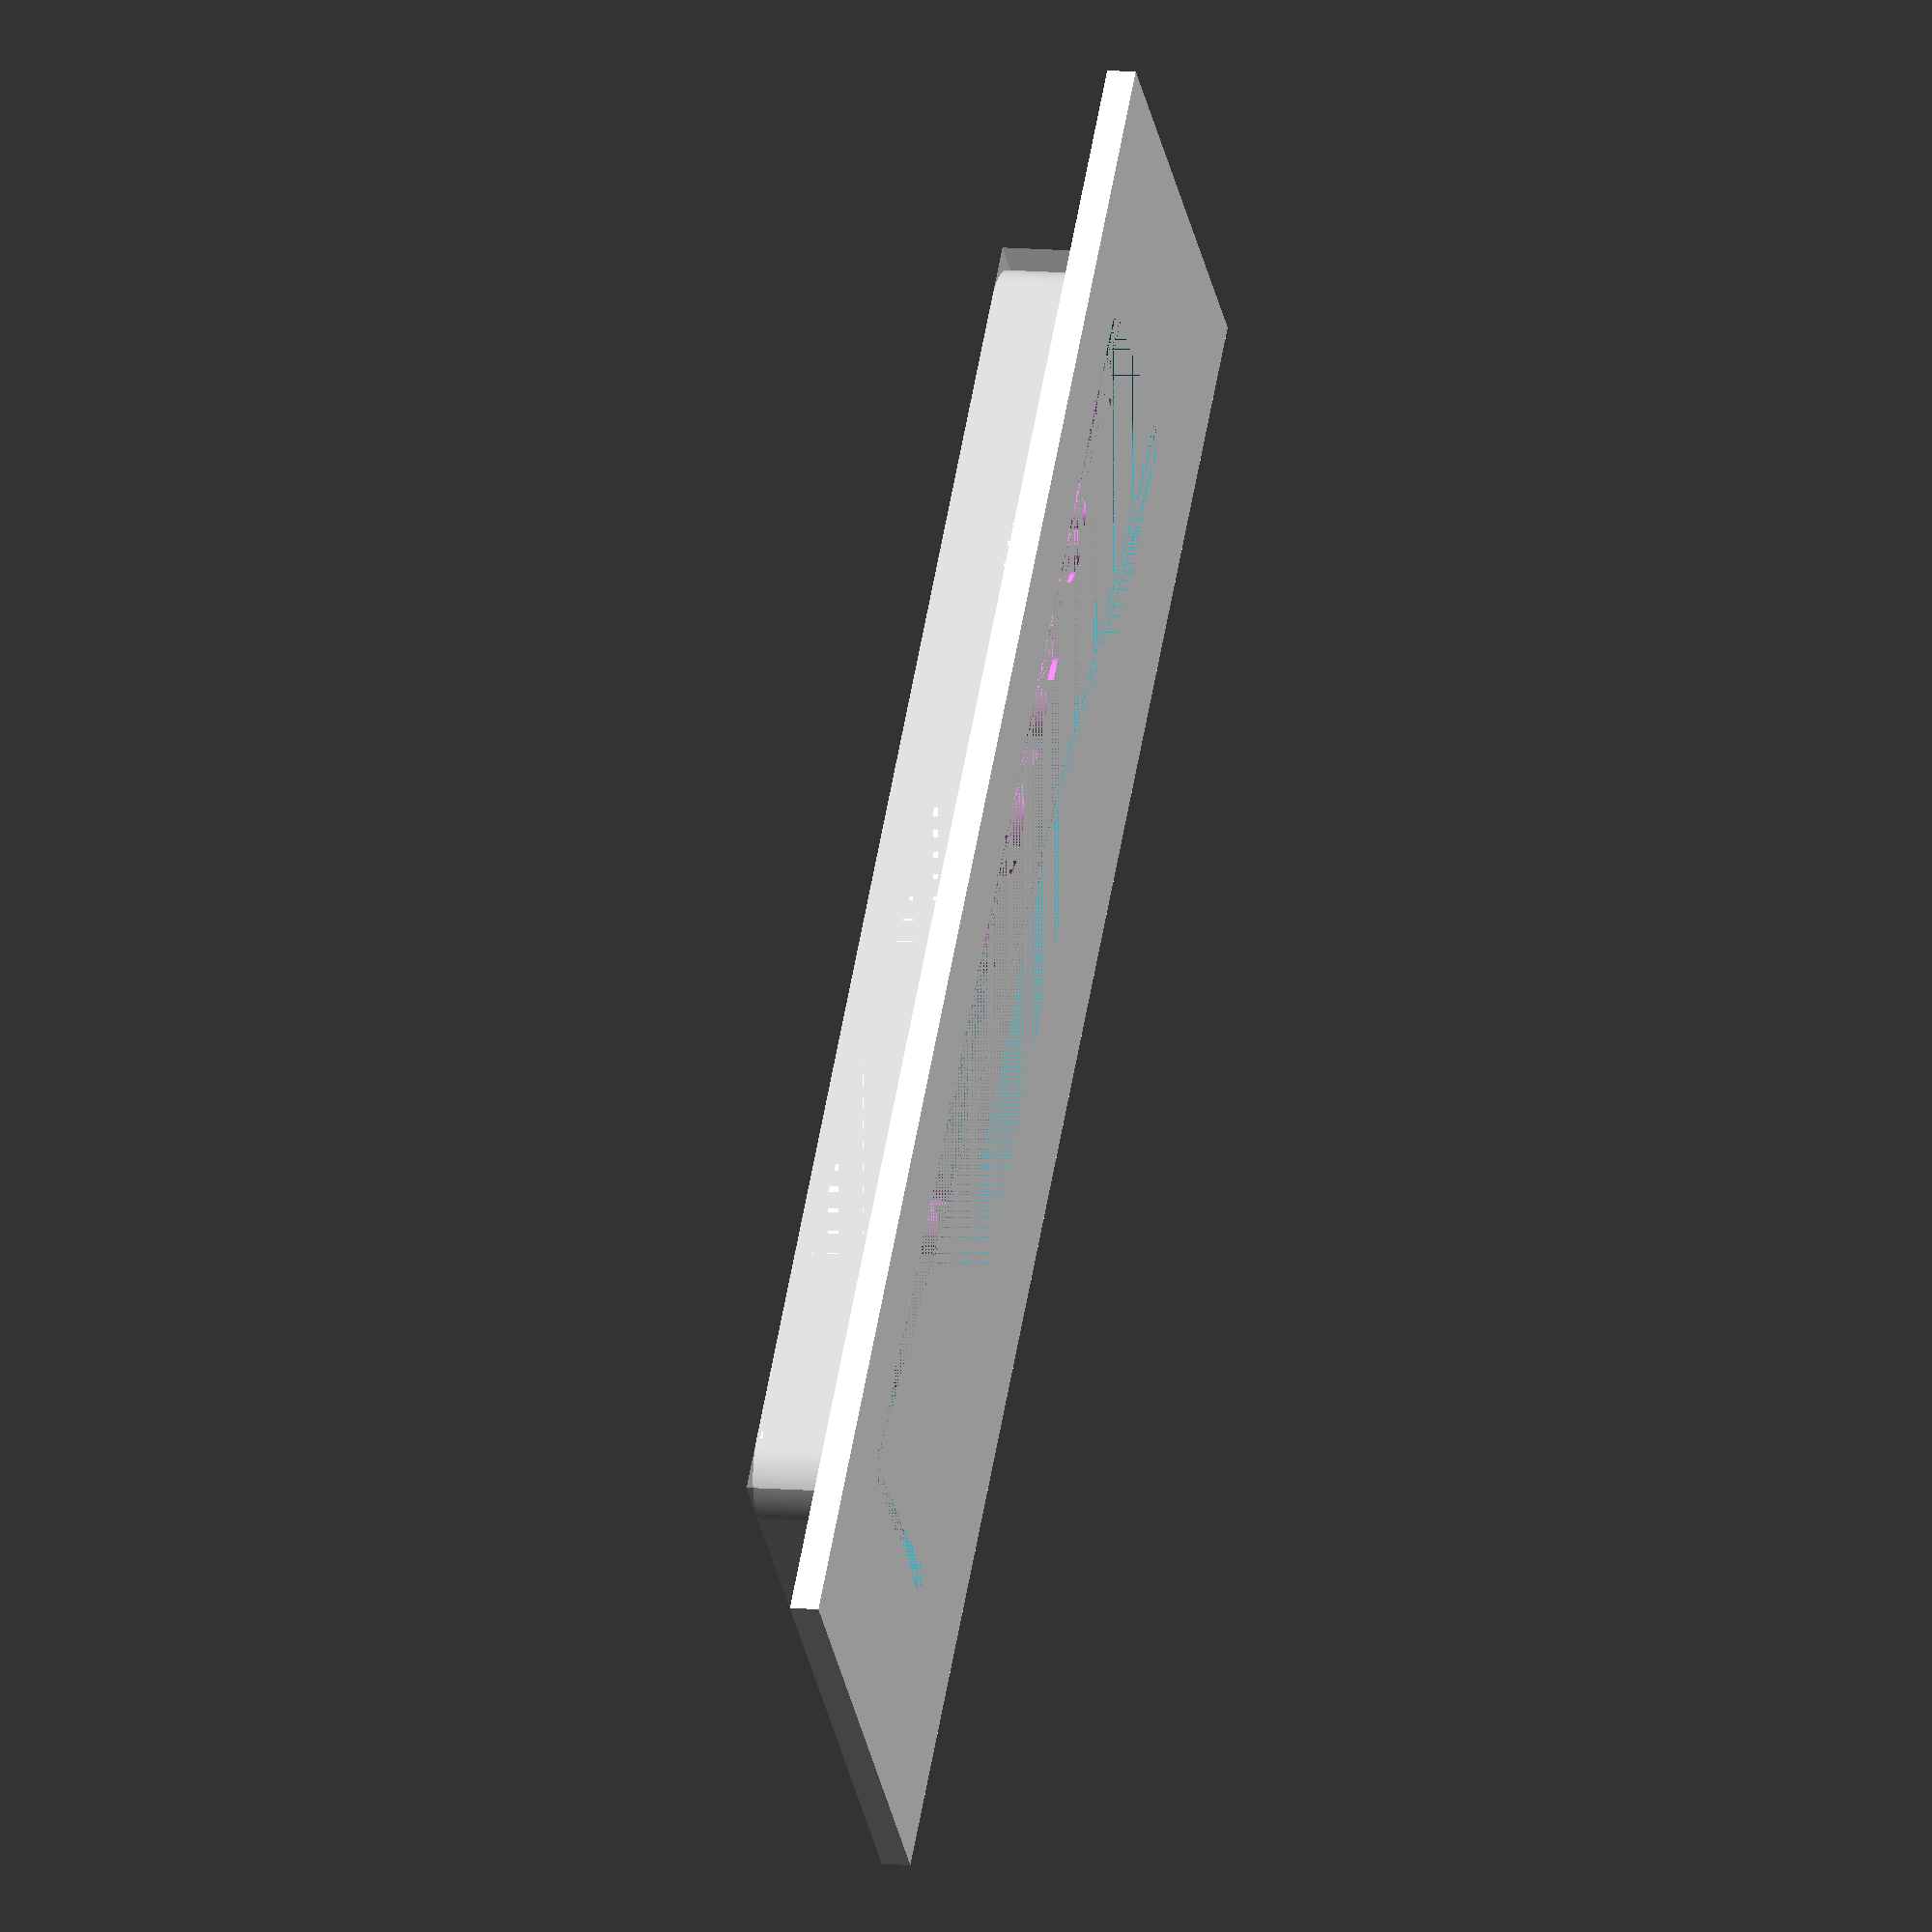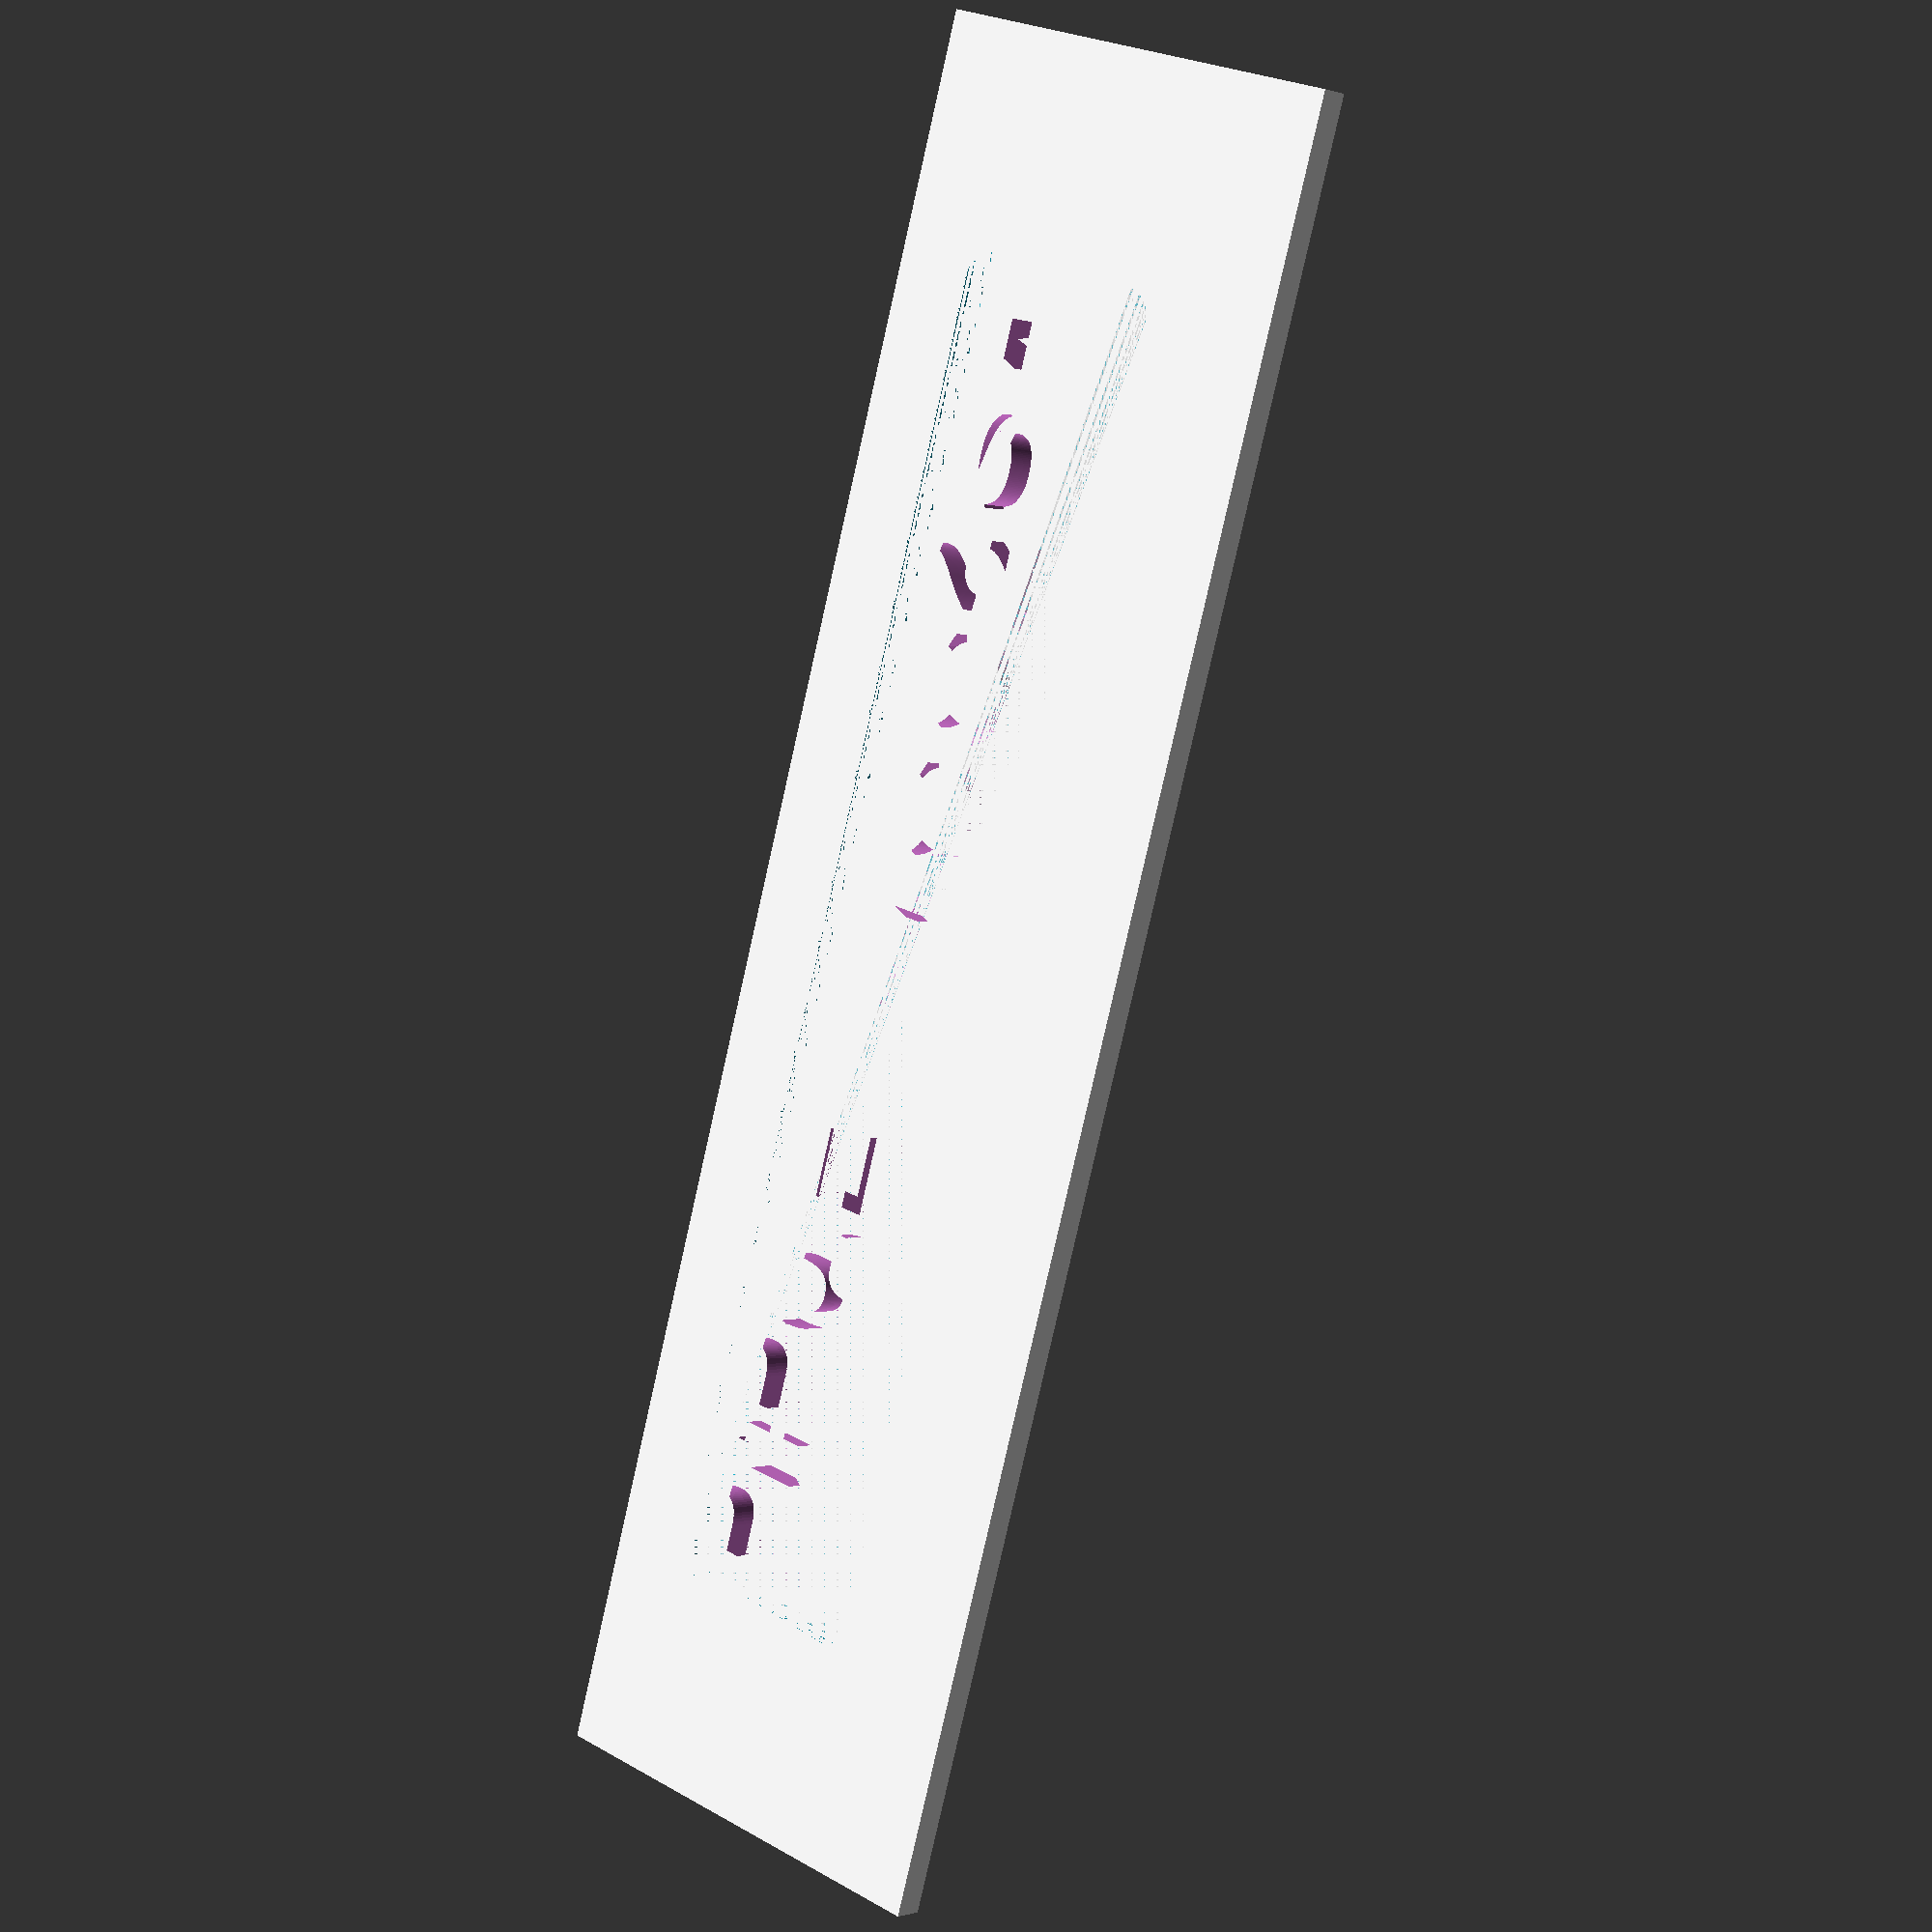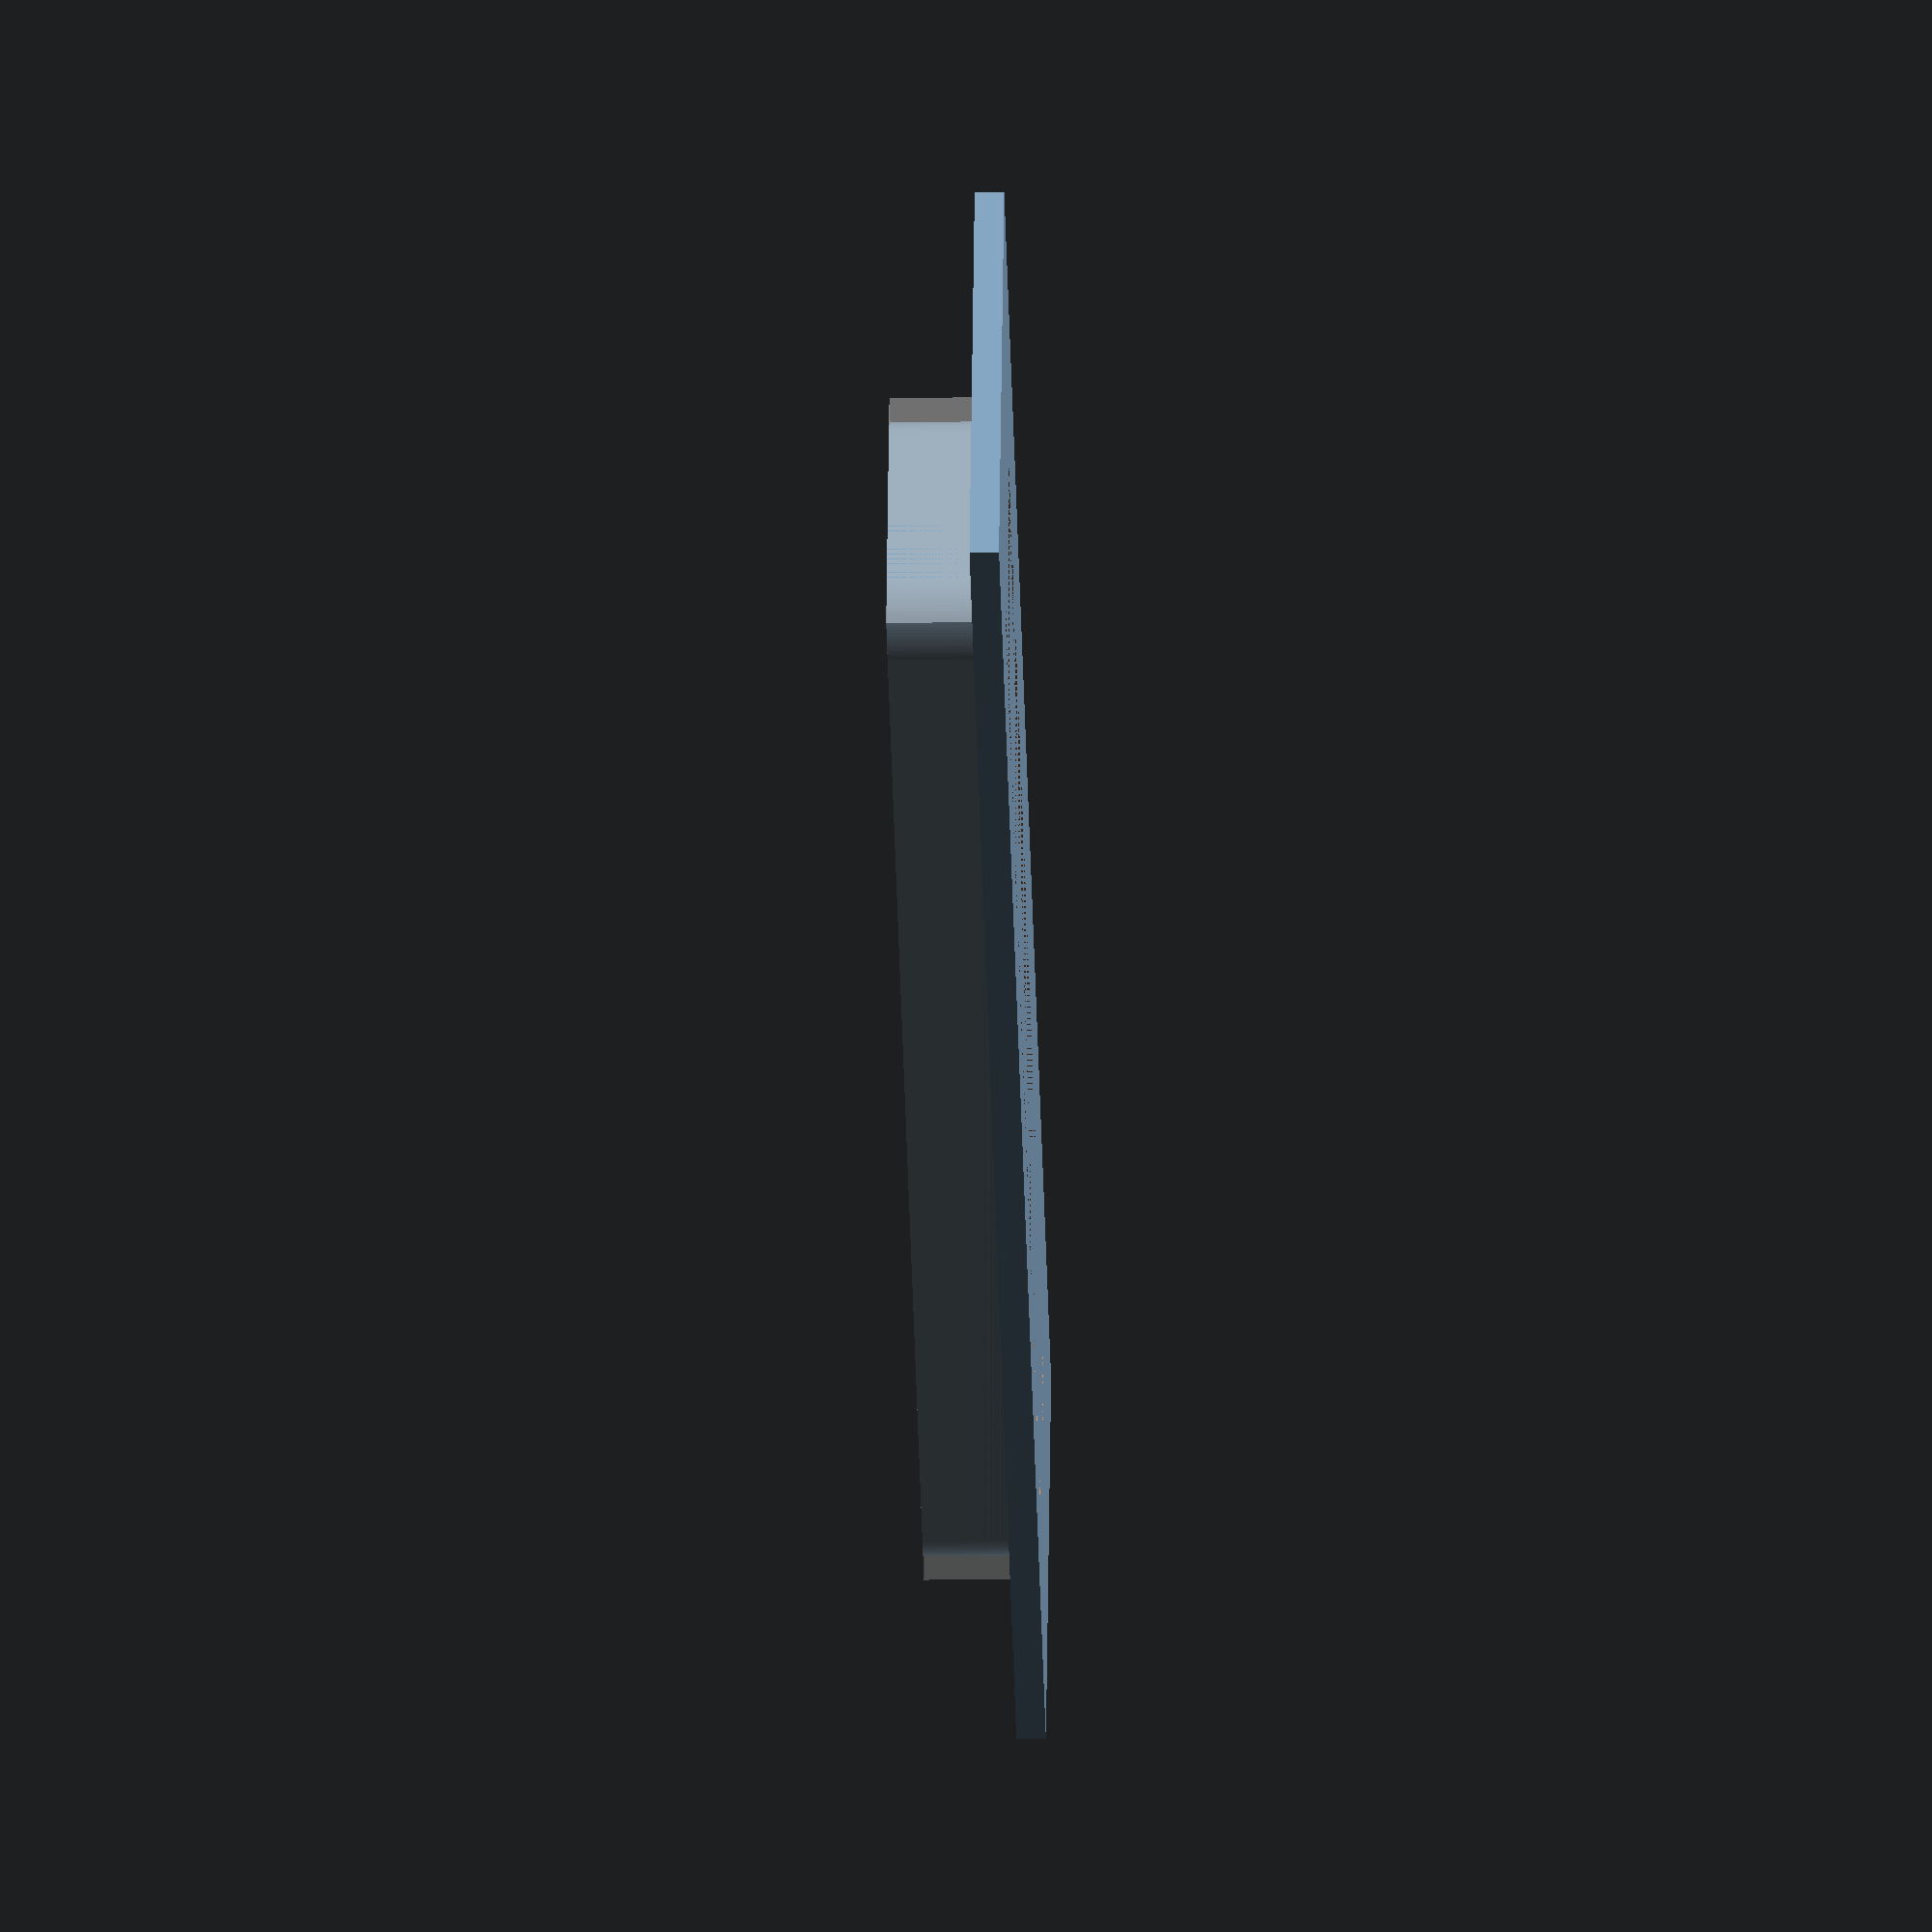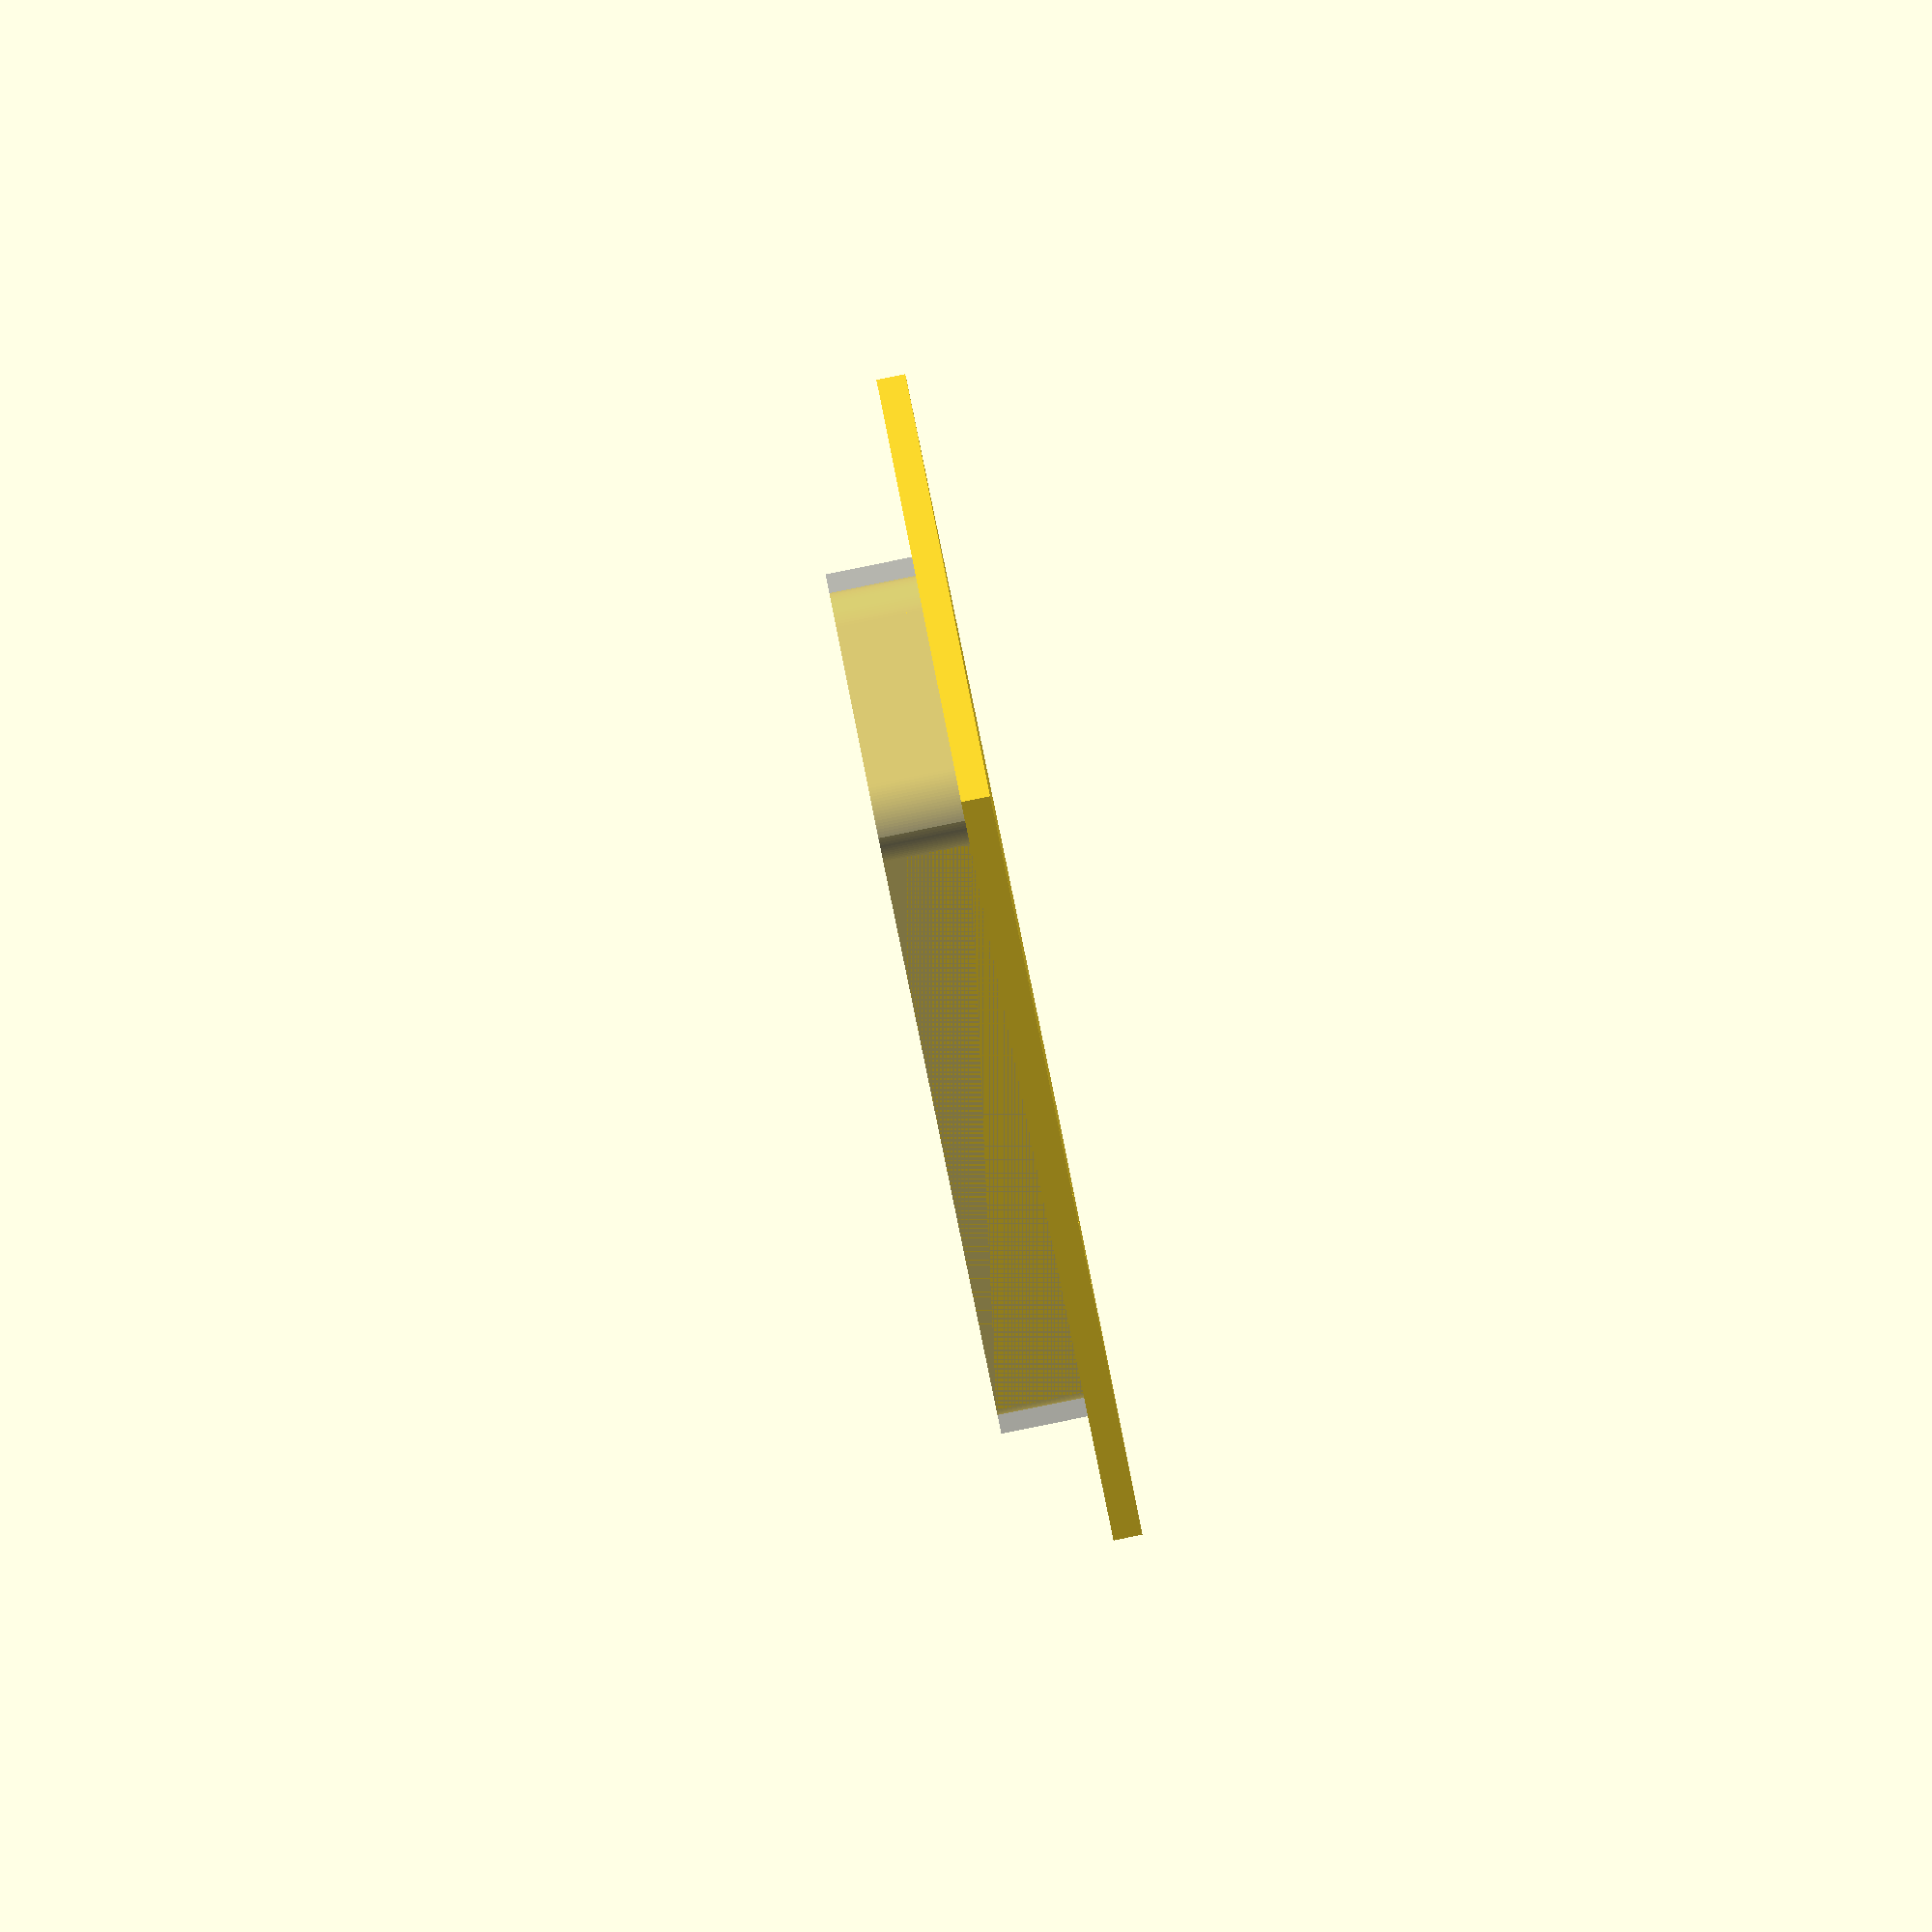
<openscad>
///Version
version="v0.1.2g";

///OpenSCAD version
echo(version=version());

// Global resolution
$fs = 0.1;  // Don't generate smaller facets than $fs mm, e.g. 0.1
$fa = 3;    // Don't generate larger angles than $fa degrees, e.g. 5
epsilon=0.123;

///label
thickness=3;
width=50;
height=10;
cwidth=14;
cheight=3;
radius=2;

///box face
w=62;
h=16;
t=1;
cw=47;
ch=8;
cr=1;

//! bounding box of face
module face_bbox()
{
  translate([0,-1,thickness/2+t/2]) cube([w,h,t], center=true);
}//face_bbox

//! face
module face()
{
  east=-cw/2+cr;
  ouest=cw/2-cr;
  south=-ch/2+cr;
  north=ch/2-cr;
  translate([0,0,thickness/2+t/2])
  difference()
  {
	//face
    translate([0,-1,0]) cube([w,h,t], center=true);
    //face cut
    //cube([cw,ch,t], center=true);
    hull()
    {
      translate([east,south ,0]) cylinder(r=cr, h=t, center=true);
      translate([east,north ,0]) cylinder(r=cr, h=t, center=true);
      translate([ouest,south,0]) cylinder(r=cr, h=t, center=true);
      translate([ouest,north,0]) cylinder(r=cr, h=t, center=true);
    }//hull
  }
}//face_bbox

//! bounding box
module bbox()
{
  cube([width,height,thickness], center=true);
}//bbox

//! plane for label
module plane()
{
  east=-width/2+radius;
  ouest=width/2-radius;
  south=-height/2+radius;
  north=height/2-radius;
  difference()
  {
    //plane
//    cube([width,height,thickness], center=true);
    hull()
    {
      translate([east,south ,0]) cylinder(r=radius, h=thickness, center=true);
      translate([east,north ,0]) cylinder(r=radius, h=thickness, center=true);
      translate([ouest,south,0]) cylinder(r=radius, h=thickness, center=true);
      translate([ouest,north,0]) cylinder(r=radius, h=thickness, center=true);
    }
    //uSD space
    translate([0,-(height-cheight)/2,-epsilon]) cube([cwidth,cheight,thickness+2*epsilon], center=true);
  }  
}//plane

//! text for label
module label(text="PiPoE",size=6)
{
  translate([-width/2,-height/2+cheight,thickness/2-thickness/3]) linear_extrude(height=thickness)
    text(text=text,size=size);
}//label

//label plane
%bbox();
difference()
{
  plane();
  //text
  color("Violet") translate([2,1,0])
    label(text="PiPoE  MCC2SA",size=4.5);
}//difference label

//face
//%face_bbox();
face();

</openscad>
<views>
elev=170.8 azim=131.7 roll=254.9 proj=o view=solid
elev=0.7 azim=286.8 roll=40.8 proj=p view=solid
elev=17.2 azim=203.2 roll=271.6 proj=o view=wireframe
elev=269.4 azim=294.9 roll=258.6 proj=o view=wireframe
</views>
